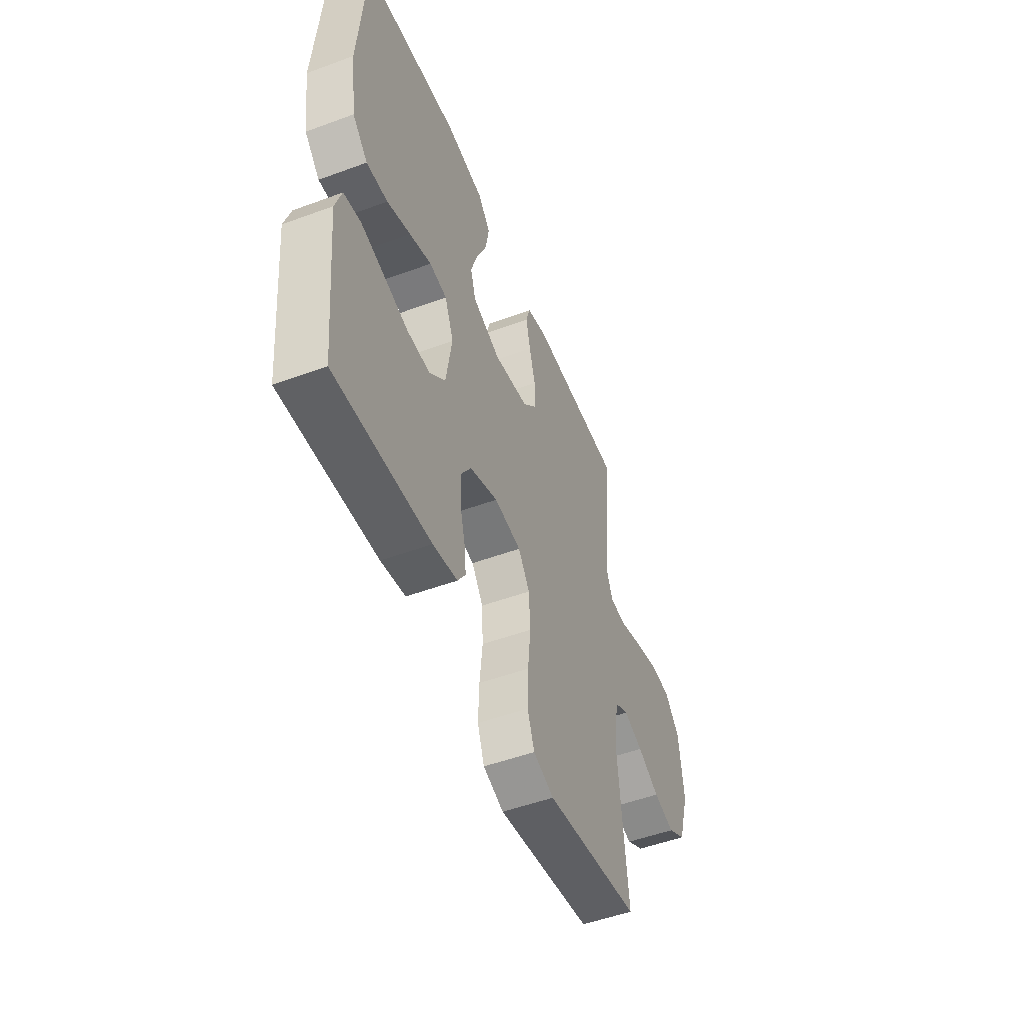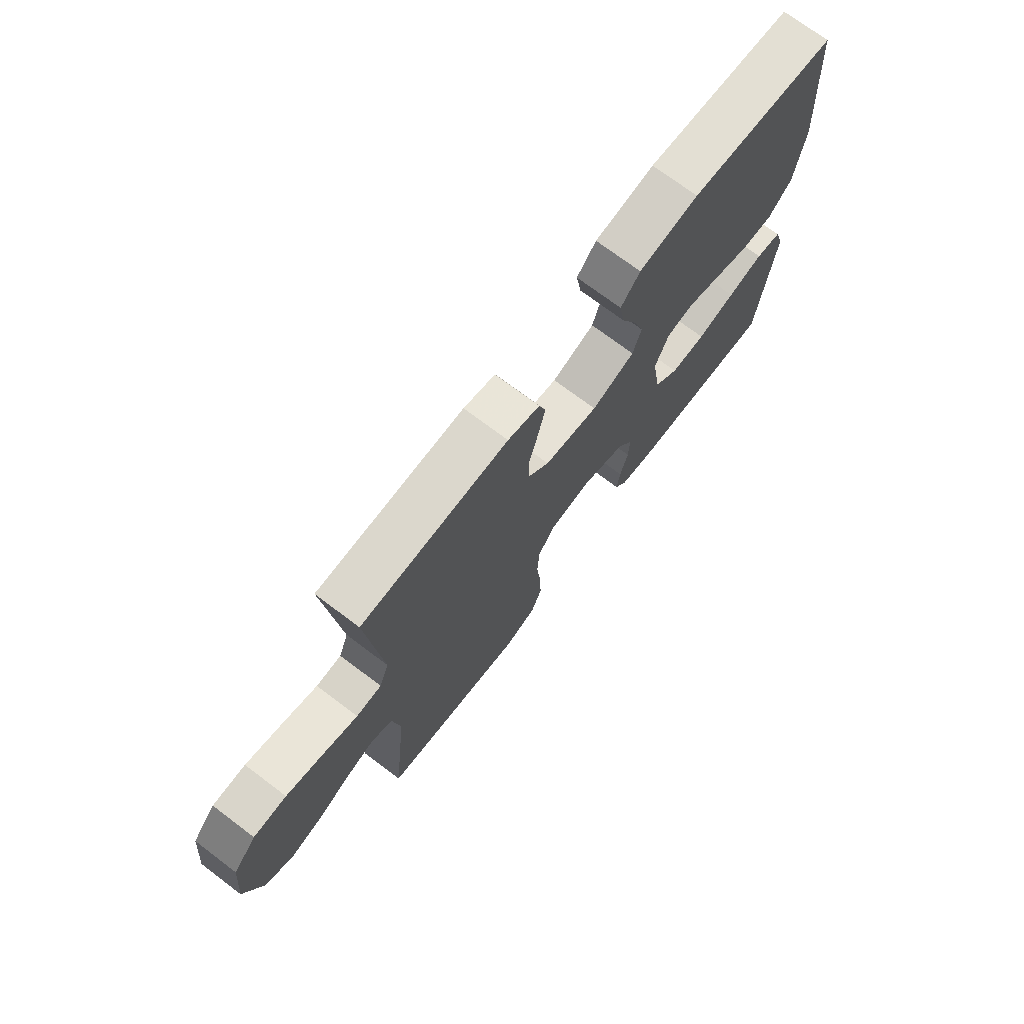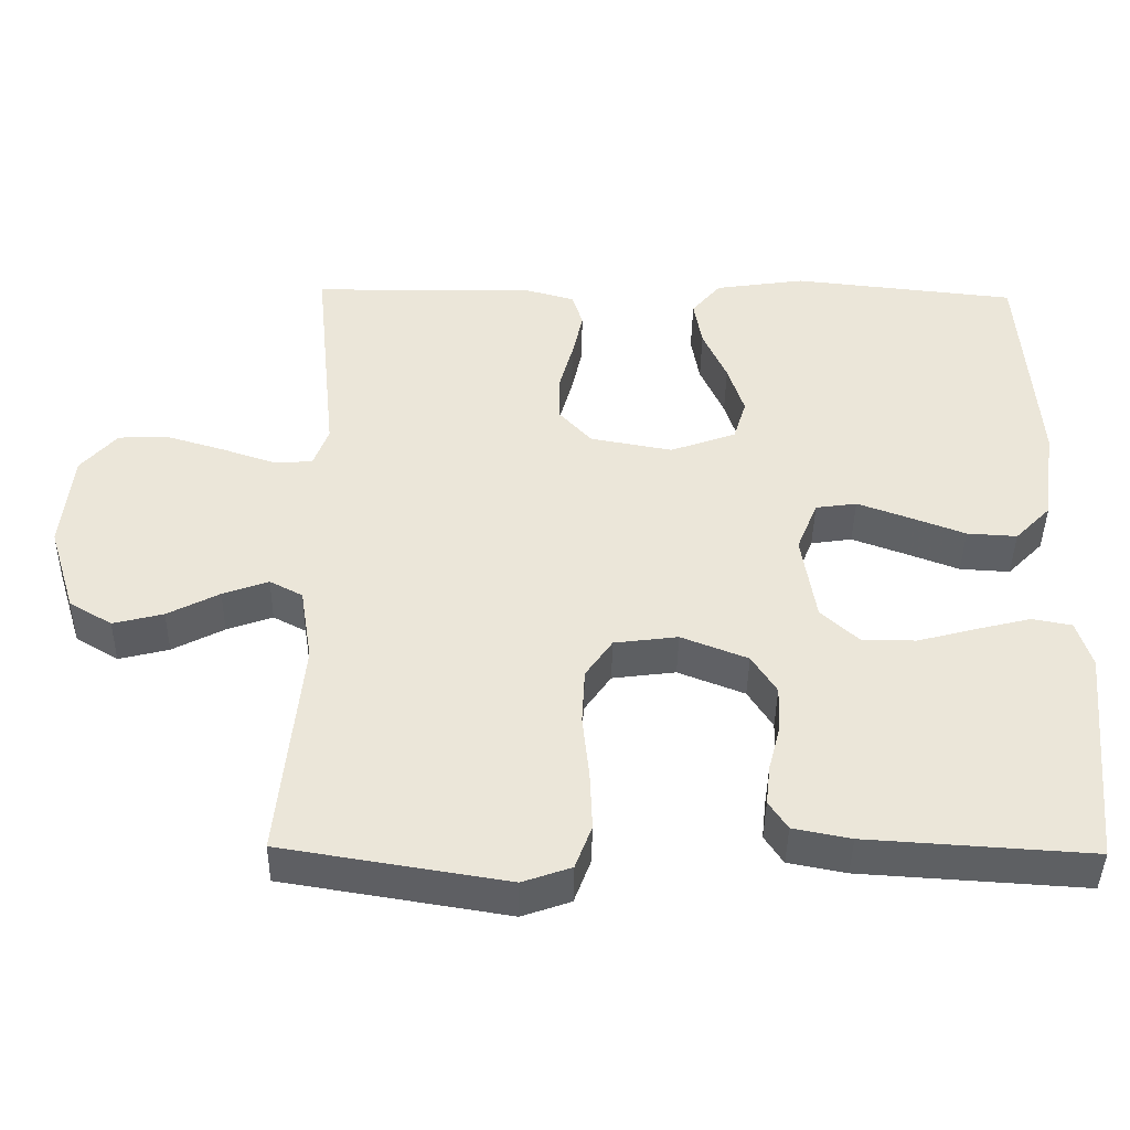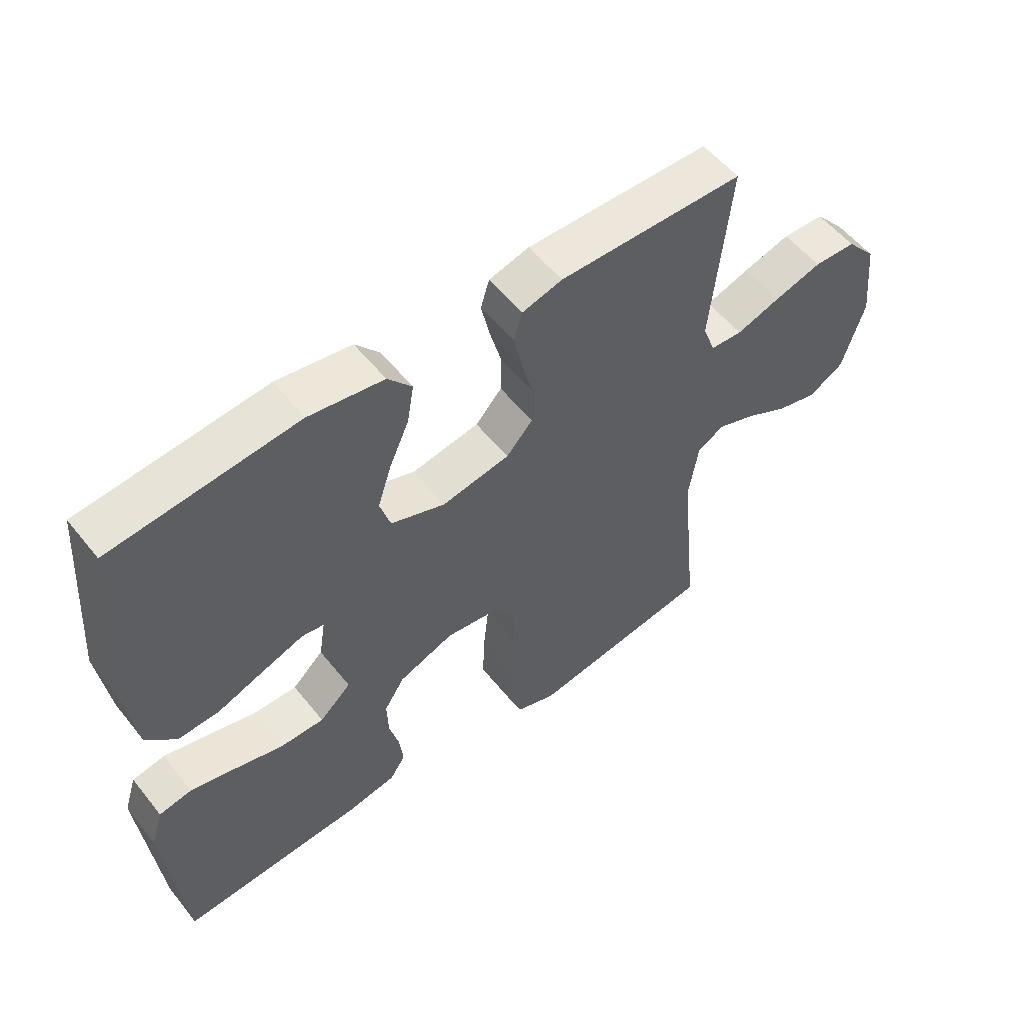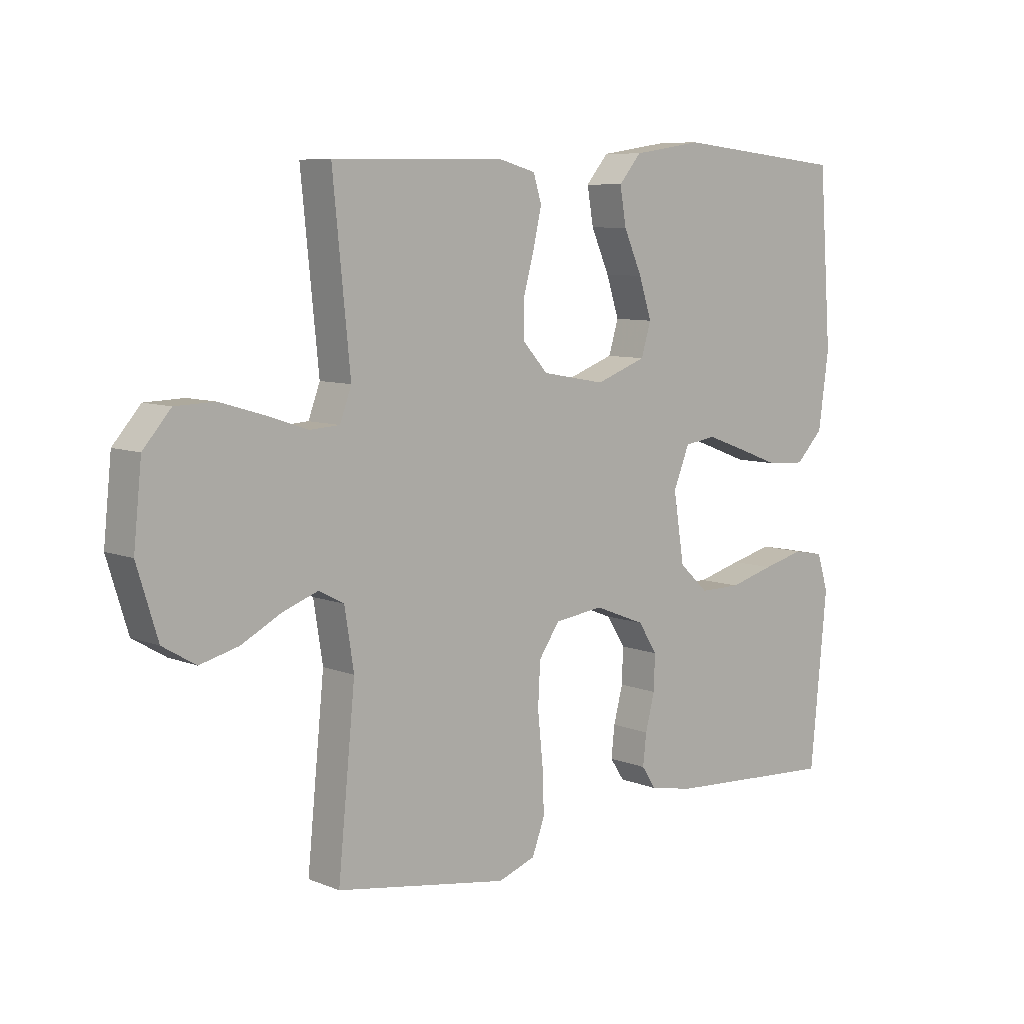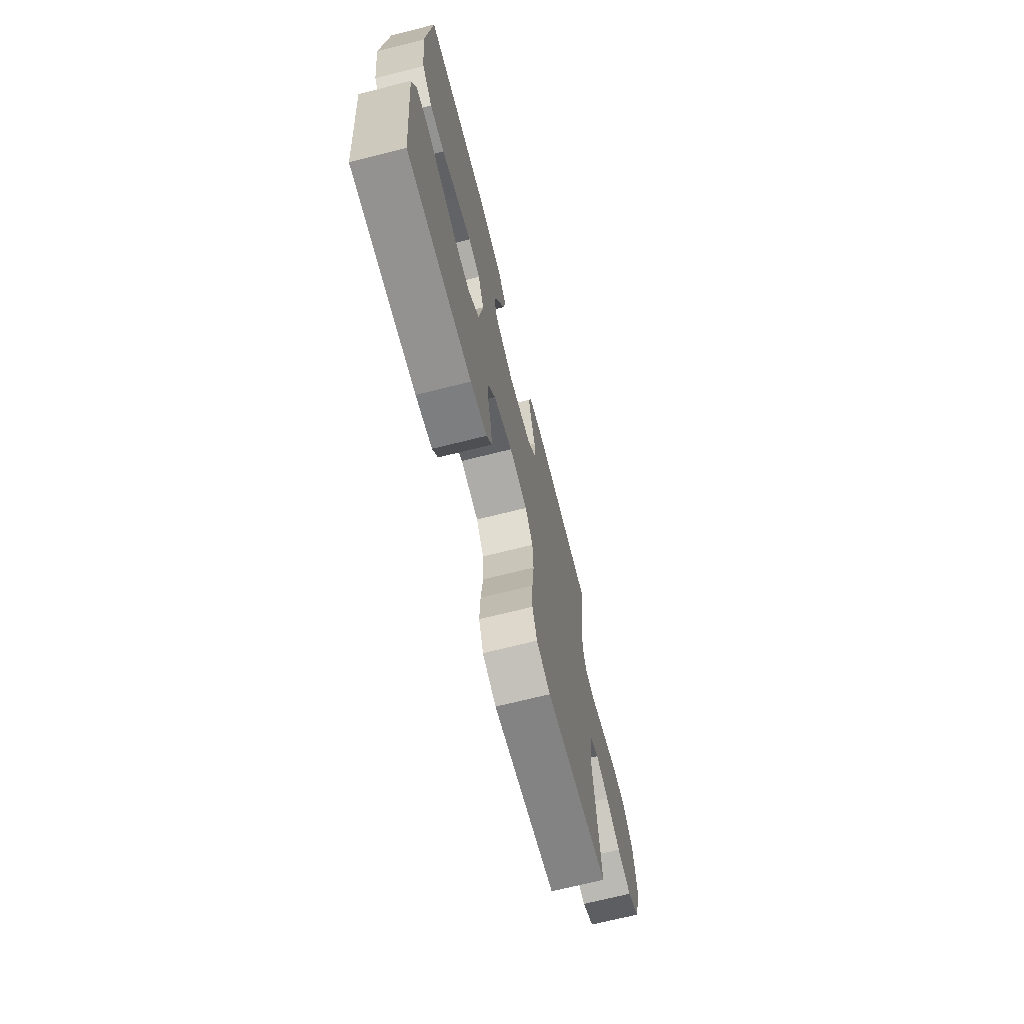
<metadata>
{"format":"obj","ext":"obj","renderer":"f3d","projection":"perspective","resolution":1024,"background":"white","views":[{"elev":-50.9,"azim":111.9,"up":"+Z"},{"elev":72.8,"azim":-53.0,"up":"+Z"},{"elev":-42.7,"azim":-0.9,"up":"+Z"},{"elev":54.9,"azim":142.1,"up":"+Z"},{"elev":8.0,"azim":-42.2,"up":"+Z"},{"elev":-69.8,"azim":104.1,"up":"+Z"}]}
</metadata>
<code>
v 0.5 0.07 -0.5
v 0.2 0.07 -0.481
v 0.123 0.07 -0.466
v 0.098 0.07 -0.428
v 0.104 0.07 -0.374
v 0.12 0.07 -0.312
v 0.122 0.07 -0.251
v 0.089 0.07 -0.199
v 0 0.07 -0.164
v -0.085 0.07 -0.175
v -0.121 0.07 -0.227
v -0.125 0.07 -0.302
v -0.116 0.07 -0.388
v -0.113 0.07 -0.467
v -0.135 0.07 -0.526
v -0.2 0.07 -0.549
v -0.5 0.07 -0.5
v -0.47 0.07 -0.2
v -0.486 0.07 -0.099
v -0.53 0.07 -0.076
v -0.591 0.07 -0.098
v -0.66 0.07 -0.134
v -0.727 0.07 -0.151
v -0.784 0.07 -0.117
v -0.82 0.07 0
v -0.806 0.07 0.133
v -0.758 0.07 0.188
v -0.69 0.07 0.19
v -0.613 0.07 0.167
v -0.542 0.07 0.143
v -0.49 0.07 0.146
v -0.47 0.07 0.2
v -0.5 0.07 0.5
v -0.2 0.07 0.503
v -0.135 0.07 0.485
v -0.121 0.07 0.439
v -0.135 0.07 0.376
v -0.154 0.07 0.307
v -0.153 0.07 0.243
v -0.11 0.07 0.196
v 0 0.07 0.176
v 0.088 0.07 0.208
v 0.105 0.07 0.264
v 0.083 0.07 0.332
v 0.051 0.07 0.404
v 0.04 0.07 0.468
v 0.079 0.07 0.514
v 0.2 0.07 0.532
v 0.5 0.07 0.5
v 0.522 0.07 0.2
v 0.504 0.07 0.069
v 0.456 0.07 0.02
v 0.389 0.07 0.024
v 0.315 0.07 0.052
v 0.246 0.07 0.077
v 0.191 0.07 0.069
v 0.163 0.07 0
v 0.182 0.07 -0.119
v 0.233 0.07 -0.166
v 0.305 0.07 -0.166
v 0.383 0.07 -0.145
v 0.456 0.07 -0.127
v 0.509 0.07 -0.137
v 0.529 0.07 -0.2
v 0.5 0 -0.5
v 0.2 0 -0.481
v 0.123 0 -0.466
v 0.098 0 -0.428
v 0.104 0 -0.374
v 0.12 0 -0.312
v 0.122 0 -0.251
v 0.089 0 -0.199
v 0 0 -0.164
v -0.085 0 -0.175
v -0.121 0 -0.227
v -0.125 0 -0.302
v -0.116 0 -0.388
v -0.113 0 -0.467
v -0.135 0 -0.526
v -0.2 0 -0.549
v -0.5 0 -0.5
v -0.47 0 -0.2
v -0.486 0 -0.099
v -0.53 0 -0.076
v -0.591 0 -0.098
v -0.66 0 -0.134
v -0.727 0 -0.151
v -0.784 0 -0.117
v -0.82 0 0
v -0.806 0 0.133
v -0.758 0 0.188
v -0.69 0 0.19
v -0.613 0 0.167
v -0.542 0 0.143
v -0.49 0 0.146
v -0.47 0 0.2
v -0.5 0 0.5
v -0.2 0 0.503
v -0.135 0 0.485
v -0.121 0 0.439
v -0.135 0 0.376
v -0.154 0 0.307
v -0.153 0 0.243
v -0.11 0 0.196
v 0 0 0.176
v 0.088 0 0.208
v 0.105 0 0.264
v 0.083 0 0.332
v 0.051 0 0.404
v 0.04 0 0.468
v 0.079 0 0.514
v 0.2 0 0.532
v 0.5 0 0.5
v 0.522 0 0.2
v 0.504 0 0.069
v 0.456 0 0.02
v 0.389 0 0.024
v 0.315 0 0.052
v 0.246 0 0.077
v 0.191 0 0.069
v 0.163 0 0
v 0.182 0 -0.119
v 0.233 0 -0.166
v 0.305 0 -0.166
v 0.383 0 -0.145
v 0.456 0 -0.127
v 0.509 0 -0.137
v 0.529 0 -0.2
f 60 61 62 63
f 60 63 64 1
f 51 52 53 54
f 51 54 55
f 50 51 55
f 49 50 55 56
f 47 48 49 56
f 44 45 46 47
f 43 44 47 56
f 35 36 37 38
f 33 34 35 38
f 32 33 38 39
f 31 32 39 40
f 27 28 29 30
f 25 26 27 30
f 25 30 31
f 21 22 23 24
f 20 21 24 25
f 15 16 17 18
f 15 18 19
f 12 13 14 15
f 12 15 19
f 11 12 19
f 10 11 19 20
f 3 4 5 6
f 3 6 7
f 2 3 7
f 59 60 1 2
f 58 59 2 7
f 57 58 7 8
f 42 43 56 57
f 41 42 57 8
f 40 41 8 9
f 20 25 31 40
f 9 10 20 40
f 127 126 125 124
f 65 128 127 124
f 118 117 116 115
f 119 118 115
f 119 115 114
f 120 119 114 113
f 120 113 112 111
f 111 110 109 108
f 120 111 108 107
f 102 101 100 99
f 102 99 98 97
f 103 102 97 96
f 104 103 96 95
f 94 93 92 91
f 94 91 90 89
f 95 94 89
f 88 87 86 85
f 89 88 85 84
f 82 81 80 79
f 83 82 79
f 79 78 77 76
f 83 79 76
f 83 76 75
f 84 83 75 74
f 70 69 68 67
f 71 70 67
f 71 67 66
f 66 65 124 123
f 71 66 123 122
f 72 71 122 121
f 121 120 107 106
f 72 121 106 105
f 73 72 105 104
f 104 95 89 84
f 104 84 74 73
f 1 65 66 2
f 2 66 67 3
f 3 67 68 4
f 4 68 69 5
f 5 69 70 6
f 6 70 71 7
f 7 71 72 8
f 8 72 73 9
f 9 73 74 10
f 10 74 75 11
f 11 75 76 12
f 12 76 77 13
f 13 77 78 14
f 14 78 79 15
f 15 79 80 16
f 16 80 81 17
f 17 81 82 18
f 18 82 83 19
f 19 83 84 20
f 20 84 85 21
f 21 85 86 22
f 22 86 87 23
f 23 87 88 24
f 24 88 89 25
f 25 89 90 26
f 26 90 91 27
f 27 91 92 28
f 28 92 93 29
f 29 93 94 30
f 30 94 95 31
f 31 95 96 32
f 32 96 97 33
f 33 97 98 34
f 34 98 99 35
f 35 99 100 36
f 36 100 101 37
f 37 101 102 38
f 38 102 103 39
f 39 103 104 40
f 40 104 105 41
f 41 105 106 42
f 42 106 107 43
f 43 107 108 44
f 44 108 109 45
f 45 109 110 46
f 46 110 111 47
f 47 111 112 48
f 48 112 113 49
f 49 113 114 50
f 50 114 115 51
f 51 115 116 52
f 52 116 117 53
f 53 117 118 54
f 54 118 119 55
f 55 119 120 56
f 56 120 121 57
f 57 121 122 58
f 58 122 123 59
f 59 123 124 60
f 60 124 125 61
f 61 125 126 62
f 62 126 127 63
f 63 127 128 64
f 64 128 65 1

</code>
